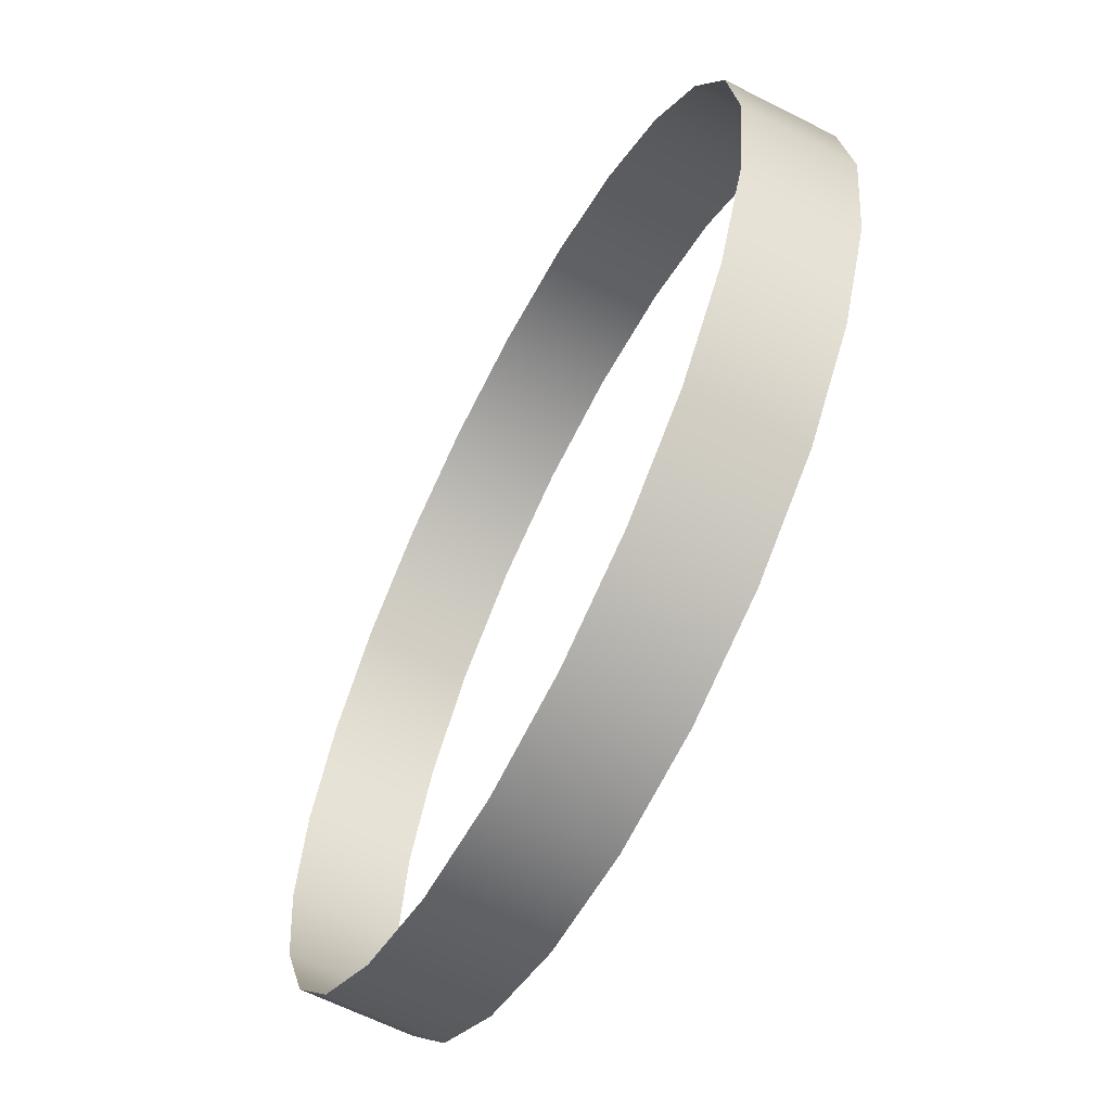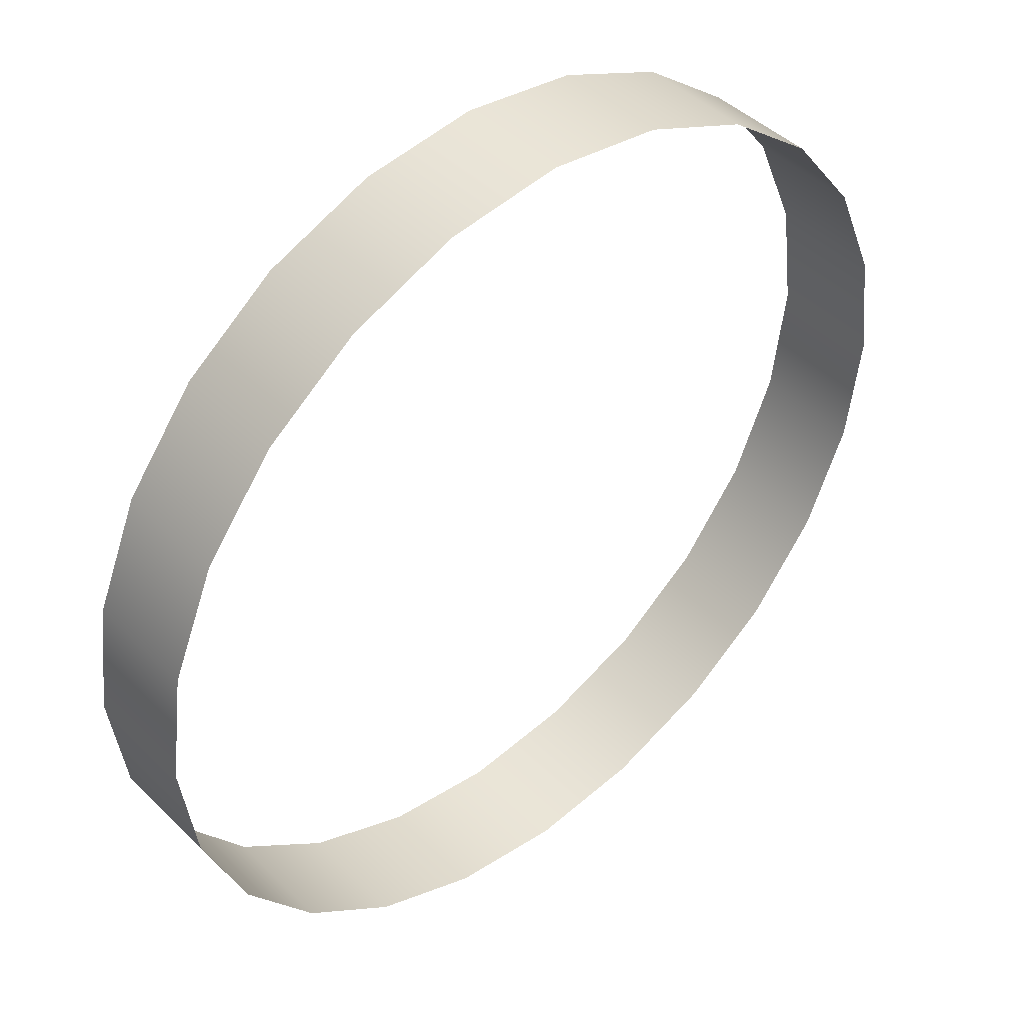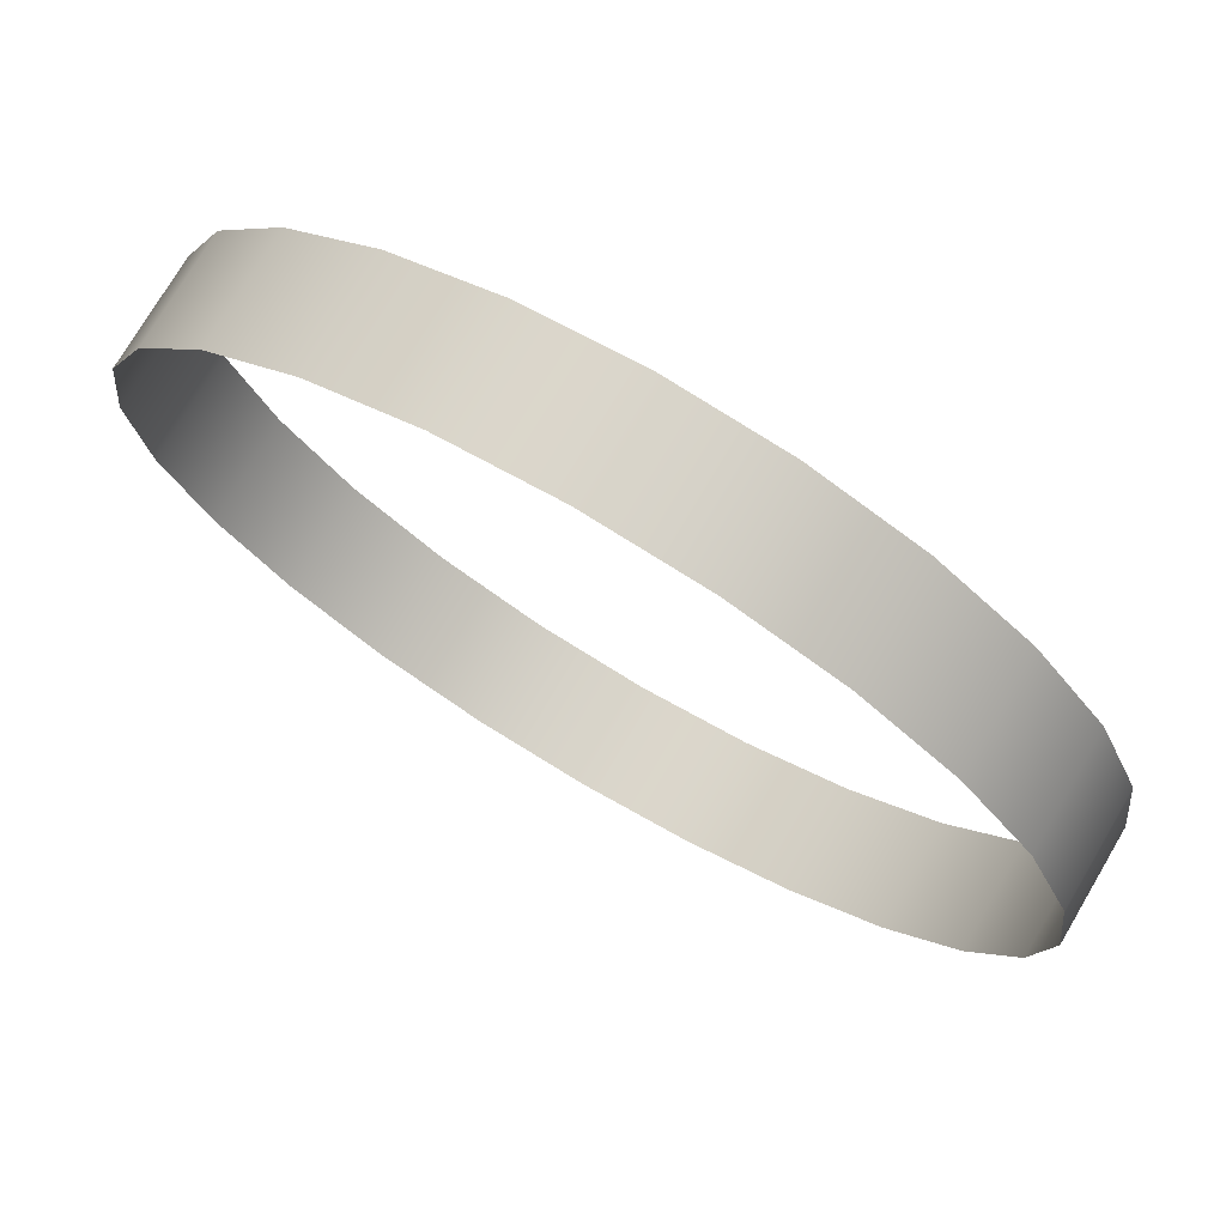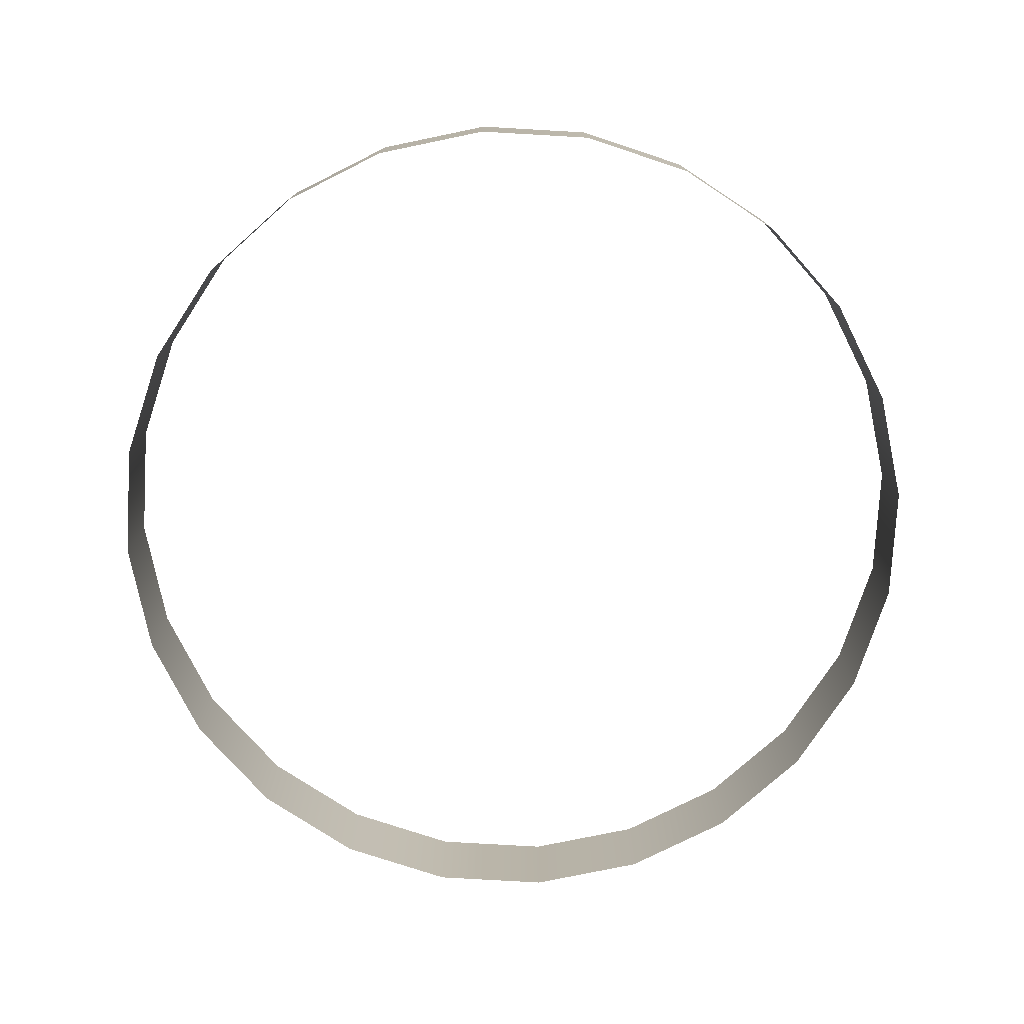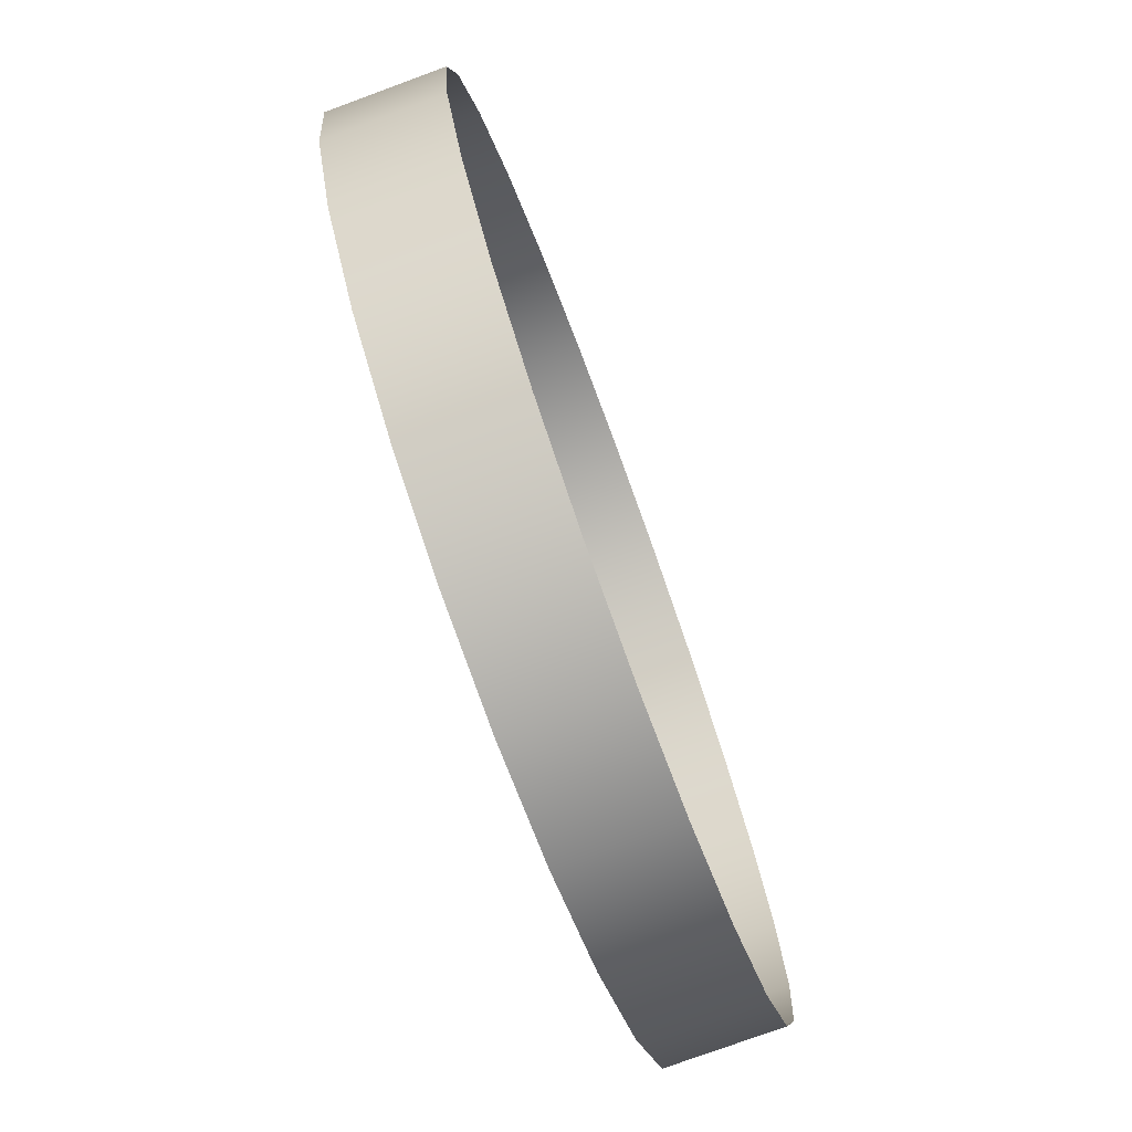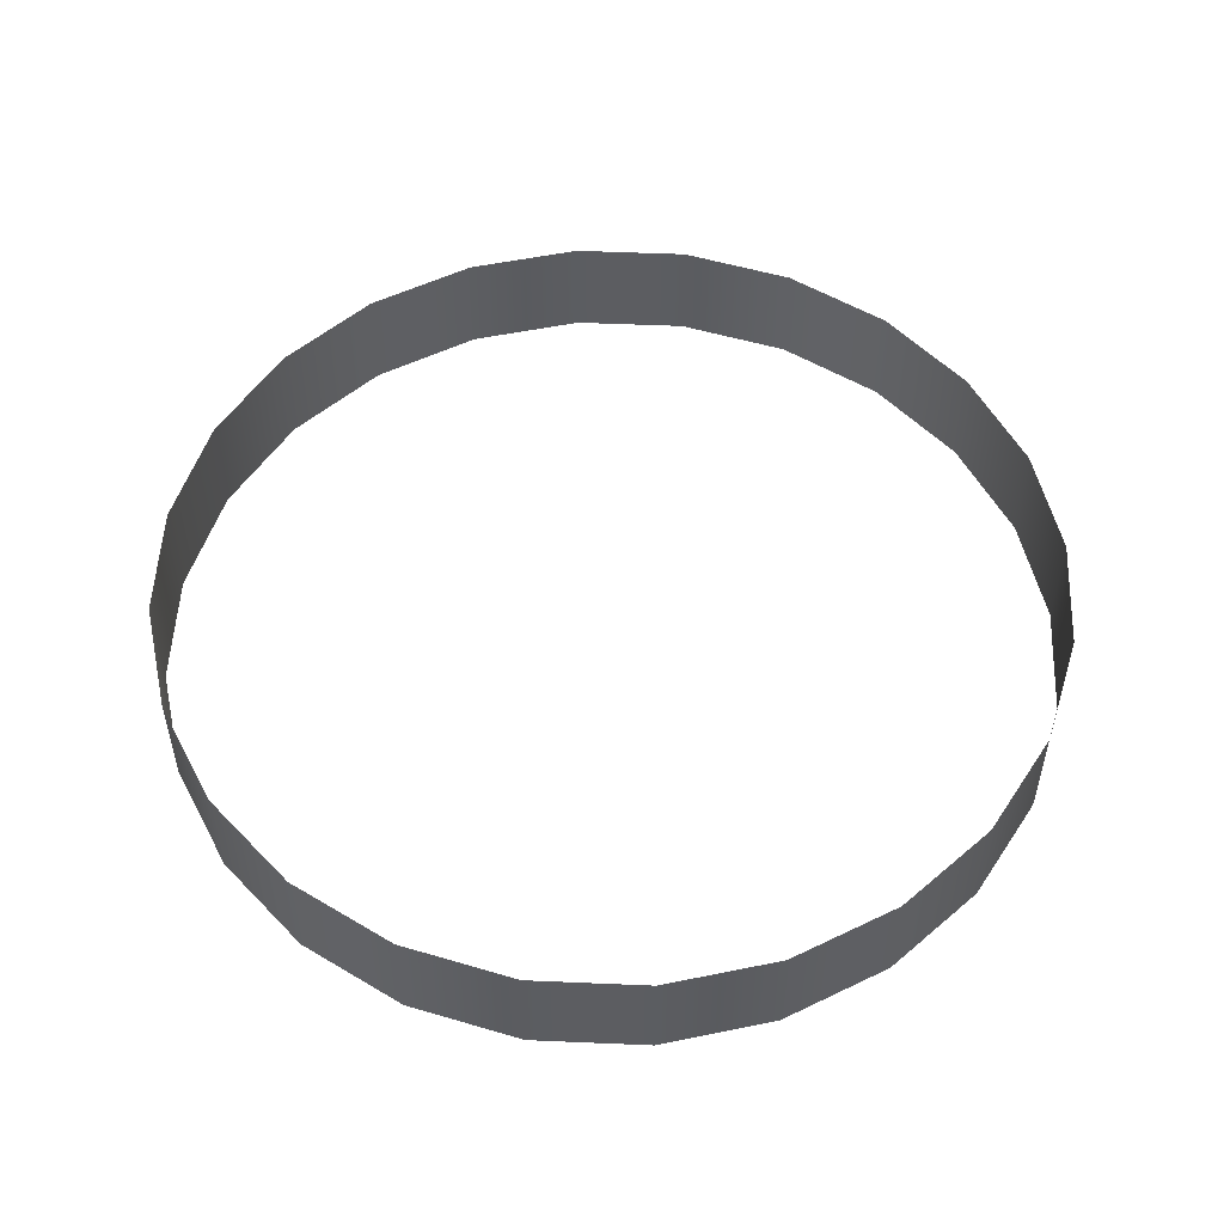
<metadata>
{"format":"obj","ext":"obj","renderer":"f3d","projection":"perspective","resolution":1024,"background":"white","views":[{"elev":-62.6,"azim":62.7,"up":"+Y"},{"elev":44.1,"azim":-41.4,"up":"+Y"},{"elev":74.6,"azim":30.5,"up":"+Y"},{"elev":-76.7,"azim":34.2,"up":"+Z"},{"elev":-76.1,"azim":-69.8,"up":"+Y"},{"elev":53.1,"azim":10.1,"up":"+Z"}]}
</metadata>
<code>
o mesh67/mesh67-geometry/material_1/component_4#mesh67-geometry
v 0.2937 0.8619 -0.02474
v 0.3001 0.861 -0.03089
v 0.2937 0.8619 -0.03089
v 0.2937 0.8619 -0.03089
v 0.3001 0.861 -0.03089
v 0.2937 0.8619 -0.02474
v 0.3001 0.861 -0.02474
v 0.306 0.8586 -0.03089
v 0.3001 0.861 -0.03089
v 0.3001 0.861 -0.03089
v 0.306 0.8586 -0.03089
v 0.3001 0.861 -0.02474
v 0.306 0.8586 -0.02474
v 0.3111 0.8547 -0.03089
v 0.306 0.8586 -0.03089
v 0.306 0.8586 -0.03089
v 0.3111 0.8547 -0.03089
v 0.306 0.8586 -0.02474
v 0.2814 0.8586 -0.02474
v 0.2874 0.861 -0.03089
v 0.2814 0.8586 -0.03089
v 0.2814 0.8586 -0.03089
v 0.2874 0.861 -0.03089
v 0.2814 0.8586 -0.02474
v 0.2874 0.861 -0.02474
v 0.2937 0.8619 -0.03089
v 0.2874 0.861 -0.03089
v 0.2874 0.861 -0.03089
v 0.2937 0.8619 -0.03089
v 0.2874 0.861 -0.02474
v 0.3001 0.861 -0.03089
v 0.2937 0.8619 -0.02474
v 0.3001 0.861 -0.02474
v 0.3001 0.861 -0.02474
v 0.2937 0.8619 -0.02474
v 0.3001 0.861 -0.03089
v 0.2937 0.8619 -0.03089
v 0.2874 0.861 -0.02474
v 0.2937 0.8619 -0.02474
v 0.2937 0.8619 -0.02474
v 0.2874 0.861 -0.02474
v 0.2937 0.8619 -0.03089
v 0.306 0.8586 -0.03089
v 0.3001 0.861 -0.02474
v 0.306 0.8586 -0.02474
v 0.306 0.8586 -0.02474
v 0.3001 0.861 -0.02474
v 0.306 0.8586 -0.03089
v 0.3111 0.8547 -0.03089
v 0.306 0.8586 -0.02474
v 0.3111 0.8547 -0.02474
v 0.3111 0.8547 -0.02474
v 0.306 0.8586 -0.02474
v 0.3111 0.8547 -0.03089
v 0.3111 0.8547 -0.03089
v 0.3151 0.8496 -0.02474
v 0.3151 0.8496 -0.03089
v 0.3151 0.8496 -0.03089
v 0.3151 0.8496 -0.02474
v 0.3111 0.8547 -0.03089
v 0.3151 0.8496 -0.03089
v 0.3175 0.8436 -0.02474
v 0.3175 0.8436 -0.03089
v 0.3175 0.8436 -0.03089
v 0.3175 0.8436 -0.02474
v 0.3151 0.8496 -0.03089
v 0.2764 0.8547 -0.02474
v 0.2814 0.8586 -0.03089
v 0.2764 0.8547 -0.03089
v 0.2764 0.8547 -0.03089
v 0.2814 0.8586 -0.03089
v 0.2764 0.8547 -0.02474
v 0.2874 0.861 -0.03089
v 0.2814 0.8586 -0.02474
v 0.2874 0.861 -0.02474
v 0.2874 0.861 -0.02474
v 0.2814 0.8586 -0.02474
v 0.2874 0.861 -0.03089
v 0.2814 0.8586 -0.03089
v 0.2764 0.8547 -0.02474
v 0.2814 0.8586 -0.02474
v 0.2814 0.8586 -0.02474
v 0.2764 0.8547 -0.02474
v 0.2814 0.8586 -0.03089
v 0.3151 0.8496 -0.02474
v 0.3111 0.8547 -0.03089
v 0.3111 0.8547 -0.02474
v 0.3111 0.8547 -0.02474
v 0.3111 0.8547 -0.03089
v 0.3151 0.8496 -0.02474
v 0.3175 0.8436 -0.02474
v 0.3151 0.8496 -0.03089
v 0.3151 0.8496 -0.02474
v 0.3151 0.8496 -0.02474
v 0.3151 0.8496 -0.03089
v 0.3175 0.8436 -0.02474
v 0.3183 0.8373 -0.02474
v 0.3175 0.8436 -0.03089
v 0.3175 0.8436 -0.02474
v 0.3175 0.8436 -0.02474
v 0.3175 0.8436 -0.03089
v 0.3183 0.8373 -0.02474
v 0.3175 0.8436 -0.03089
v 0.3183 0.8373 -0.02474
v 0.3183 0.8373 -0.03089
v 0.3183 0.8373 -0.03089
v 0.3183 0.8373 -0.02474
v 0.3175 0.8436 -0.03089
v 0.2724 0.8496 -0.03089
v 0.2764 0.8547 -0.02474
v 0.2764 0.8547 -0.03089
v 0.2764 0.8547 -0.03089
v 0.2764 0.8547 -0.02474
v 0.2724 0.8496 -0.03089
v 0.3175 0.8309 -0.02474
v 0.3183 0.8373 -0.03089
v 0.3183 0.8373 -0.02474
v 0.3183 0.8373 -0.02474
v 0.3183 0.8373 -0.03089
v 0.3175 0.8309 -0.02474
v 0.27 0.8436 -0.03089
v 0.2724 0.8496 -0.02474
v 0.2724 0.8496 -0.03089
v 0.2724 0.8496 -0.03089
v 0.2724 0.8496 -0.02474
v 0.27 0.8436 -0.03089
v 0.2764 0.8547 -0.02474
v 0.2724 0.8496 -0.03089
v 0.2724 0.8496 -0.02474
v 0.2724 0.8496 -0.02474
v 0.2724 0.8496 -0.03089
v 0.2764 0.8547 -0.02474
v 0.3183 0.8373 -0.03089
v 0.3175 0.8309 -0.02474
v 0.3175 0.8309 -0.03089
v 0.3175 0.8309 -0.03089
v 0.3175 0.8309 -0.02474
v 0.3183 0.8373 -0.03089
v 0.2691 0.8373 -0.03089
v 0.27 0.8436 -0.02474
v 0.27 0.8436 -0.03089
v 0.27 0.8436 -0.03089
v 0.27 0.8436 -0.02474
v 0.2691 0.8373 -0.03089
v 0.2724 0.8496 -0.02474
v 0.27 0.8436 -0.03089
v 0.27 0.8436 -0.02474
v 0.27 0.8436 -0.02474
v 0.27 0.8436 -0.03089
v 0.2724 0.8496 -0.02474
v 0.3111 0.8199 -0.02474
v 0.3151 0.825 -0.03089
v 0.3151 0.825 -0.02474
v 0.3151 0.825 -0.02474
v 0.3151 0.825 -0.03089
v 0.3111 0.8199 -0.02474
v 0.3151 0.825 -0.02474
v 0.3175 0.8309 -0.03089
v 0.3175 0.8309 -0.02474
v 0.3175 0.8309 -0.02474
v 0.3175 0.8309 -0.03089
v 0.3151 0.825 -0.02474
v 0.3175 0.8309 -0.03089
v 0.3151 0.825 -0.02474
v 0.3151 0.825 -0.03089
v 0.3151 0.825 -0.03089
v 0.3151 0.825 -0.02474
v 0.3175 0.8309 -0.03089
v 0.27 0.8436 -0.02474
v 0.2691 0.8373 -0.03089
v 0.2691 0.8373 -0.02474
v 0.2691 0.8373 -0.02474
v 0.2691 0.8373 -0.03089
v 0.27 0.8436 -0.02474
v 0.2724 0.825 -0.02474
v 0.2764 0.8199 -0.03089
v 0.2764 0.8199 -0.02474
v 0.2764 0.8199 -0.02474
v 0.2764 0.8199 -0.03089
v 0.2724 0.825 -0.02474
v 0.2764 0.8199 -0.03089
v 0.2814 0.816 -0.02474
v 0.2764 0.8199 -0.02474
v 0.2764 0.8199 -0.02474
v 0.2814 0.816 -0.02474
v 0.2764 0.8199 -0.03089
v 0.3151 0.825 -0.03089
v 0.3111 0.8199 -0.02474
v 0.3111 0.8199 -0.03089
v 0.3111 0.8199 -0.03089
v 0.3111 0.8199 -0.02474
v 0.3151 0.825 -0.03089
v 0.27 0.8309 -0.03089
v 0.2691 0.8373 -0.02474
v 0.2691 0.8373 -0.03089
v 0.2691 0.8373 -0.03089
v 0.2691 0.8373 -0.02474
v 0.27 0.8309 -0.03089
v 0.2764 0.8199 -0.03089
v 0.2724 0.825 -0.02474
v 0.2724 0.825 -0.03089
v 0.2724 0.825 -0.03089
v 0.2724 0.825 -0.02474
v 0.2764 0.8199 -0.03089
v 0.2814 0.816 -0.02474
v 0.2764 0.8199 -0.03089
v 0.2814 0.816 -0.03089
v 0.2814 0.816 -0.03089
v 0.2764 0.8199 -0.03089
v 0.2814 0.816 -0.02474
v 0.3111 0.8199 -0.02474
v 0.306 0.816 -0.03089
v 0.3111 0.8199 -0.03089
v 0.3111 0.8199 -0.03089
v 0.306 0.816 -0.03089
v 0.3111 0.8199 -0.02474
v 0.2691 0.8373 -0.02474
v 0.27 0.8309 -0.03089
v 0.27 0.8309 -0.02474
v 0.27 0.8309 -0.02474
v 0.27 0.8309 -0.03089
v 0.2691 0.8373 -0.02474
v 0.27 0.8309 -0.02474
v 0.2724 0.825 -0.03089
v 0.2724 0.825 -0.02474
v 0.2724 0.825 -0.02474
v 0.2724 0.825 -0.03089
v 0.27 0.8309 -0.02474
v 0.2814 0.816 -0.03089
v 0.2874 0.8135 -0.02474
v 0.2814 0.816 -0.02474
v 0.2814 0.816 -0.02474
v 0.2874 0.8135 -0.02474
v 0.2814 0.816 -0.03089
v 0.306 0.816 -0.03089
v 0.3111 0.8199 -0.02474
v 0.306 0.816 -0.02474
v 0.306 0.816 -0.02474
v 0.3111 0.8199 -0.02474
v 0.306 0.816 -0.03089
v 0.2874 0.8135 -0.02474
v 0.2814 0.816 -0.03089
v 0.2874 0.8135 -0.03089
v 0.2874 0.8135 -0.03089
v 0.2814 0.816 -0.03089
v 0.2874 0.8135 -0.02474
v 0.2937 0.8127 -0.02474
v 0.2874 0.8135 -0.03089
v 0.2937 0.8127 -0.03089
v 0.2937 0.8127 -0.03089
v 0.2874 0.8135 -0.03089
v 0.2937 0.8127 -0.02474
v 0.2724 0.825 -0.03089
v 0.27 0.8309 -0.02474
v 0.27 0.8309 -0.03089
v 0.27 0.8309 -0.03089
v 0.27 0.8309 -0.02474
v 0.2724 0.825 -0.03089
v 0.306 0.816 -0.02474
v 0.3001 0.8135 -0.03089
v 0.306 0.816 -0.03089
v 0.306 0.816 -0.03089
v 0.3001 0.8135 -0.03089
v 0.306 0.816 -0.02474
v 0.3001 0.8135 -0.02474
v 0.2937 0.8127 -0.03089
v 0.3001 0.8135 -0.03089
v 0.3001 0.8135 -0.03089
v 0.2937 0.8127 -0.03089
v 0.3001 0.8135 -0.02474
v 0.2874 0.8135 -0.03089
v 0.2937 0.8127 -0.02474
v 0.2874 0.8135 -0.02474
v 0.2874 0.8135 -0.02474
v 0.2937 0.8127 -0.02474
v 0.2874 0.8135 -0.03089
v 0.2937 0.8127 -0.03089
v 0.3001 0.8135 -0.02474
v 0.2937 0.8127 -0.02474
v 0.2937 0.8127 -0.02474
v 0.3001 0.8135 -0.02474
v 0.2937 0.8127 -0.03089
v 0.3001 0.8135 -0.03089
v 0.306 0.816 -0.02474
v 0.3001 0.8135 -0.02474
v 0.3001 0.8135 -0.02474
v 0.306 0.816 -0.02474
v 0.3001 0.8135 -0.03089
f 1 2 3
f 4 5 6
f 7 8 9
f 10 11 12
f 13 14 15
f 16 17 18
f 19 20 21
f 22 23 24
f 25 26 27
f 28 29 30
f 31 32 33
f 34 35 36
f 37 38 39
f 40 41 42
f 43 44 45
f 46 47 48
f 49 50 51
f 52 53 54
f 55 56 57
f 58 59 60
f 61 62 63
f 64 65 66
f 67 68 69
f 70 71 72
f 73 74 75
f 76 77 78
f 79 80 81
f 82 83 84
f 85 86 87
f 88 89 90
f 91 92 93
f 94 95 96
f 97 98 99
f 100 101 102
f 103 104 105
f 106 107 108
f 109 110 111
f 112 113 114
f 115 116 117
f 118 119 120
f 121 122 123
f 124 125 126
f 127 128 129
f 130 131 132
f 133 134 135
f 136 137 138
f 139 140 141
f 142 143 144
f 145 146 147
f 148 149 150
f 151 152 153
f 154 155 156
f 157 158 159
f 160 161 162
f 163 164 165
f 166 167 168
f 169 170 171
f 172 173 174
f 175 176 177
f 178 179 180
f 181 182 183
f 184 185 186
f 187 188 189
f 190 191 192
f 193 194 195
f 196 197 198
f 199 200 201
f 202 203 204
f 205 206 207
f 208 209 210
f 211 212 213
f 214 215 216
f 217 218 219
f 220 221 222
f 223 224 225
f 226 227 228
f 229 230 231
f 232 233 234
f 235 236 237
f 238 239 240
f 241 242 243
f 244 245 246
f 247 248 249
f 250 251 252
f 253 254 255
f 256 257 258
f 259 260 261
f 262 263 264
f 265 266 267
f 268 269 270
f 271 272 273
f 274 275 276
f 277 278 279
f 280 281 282
f 283 284 285
f 286 287 288

</code>
